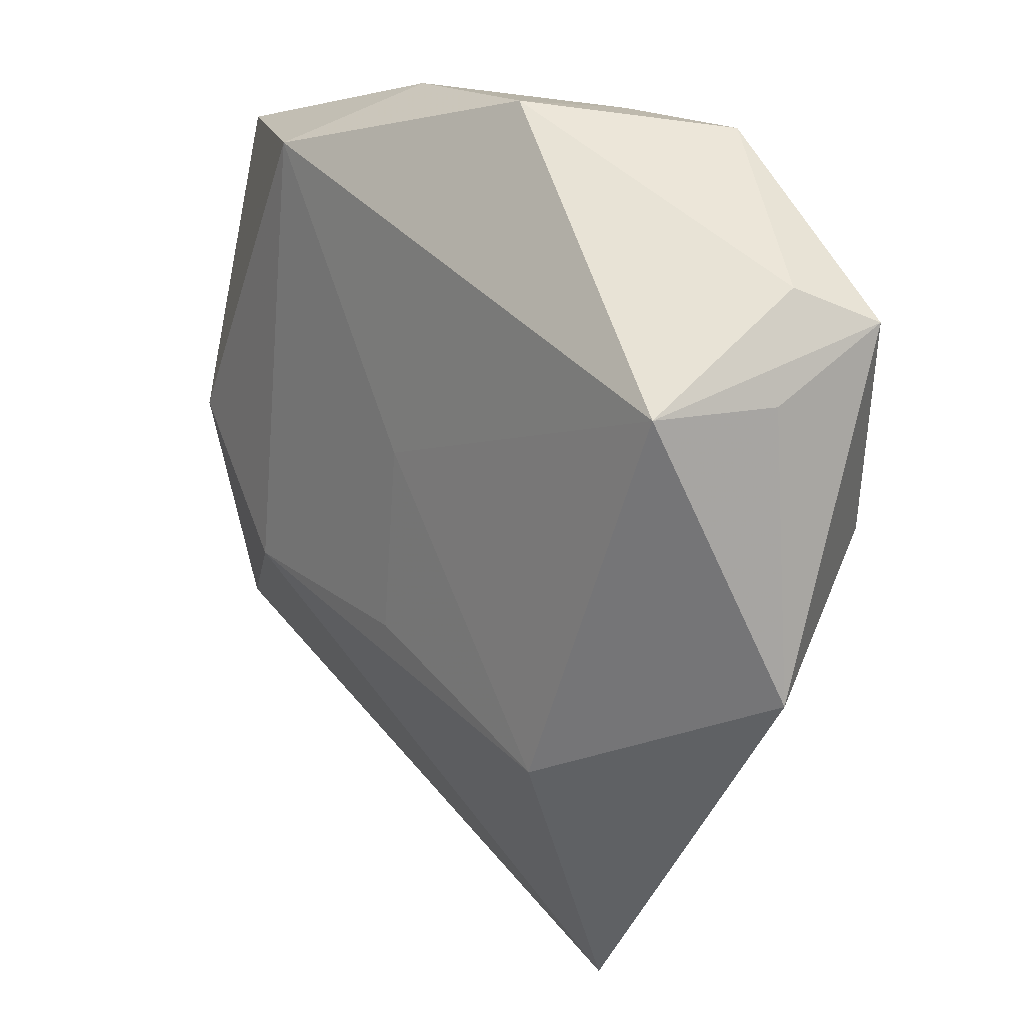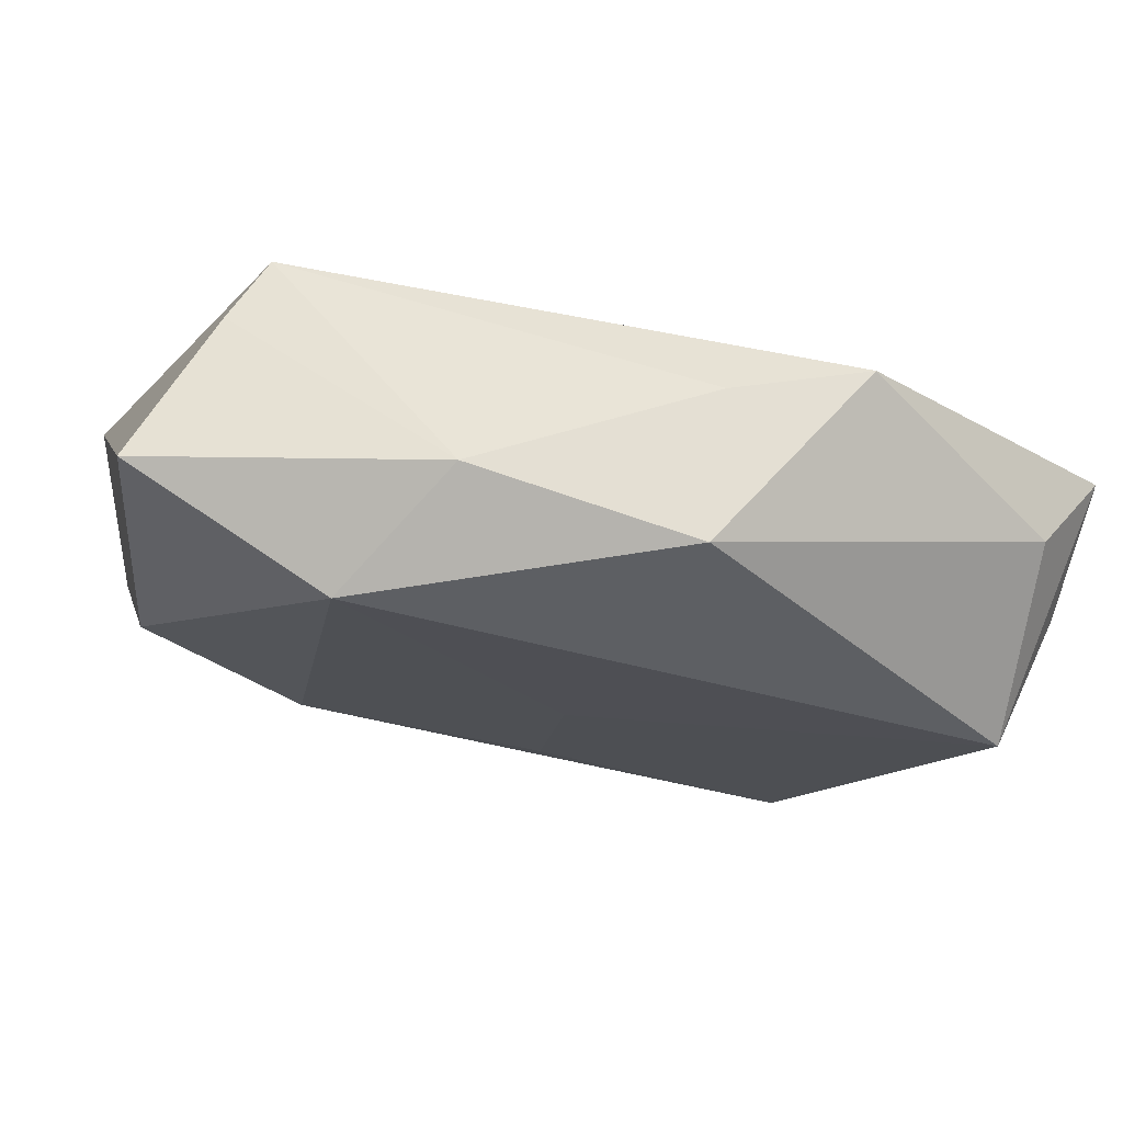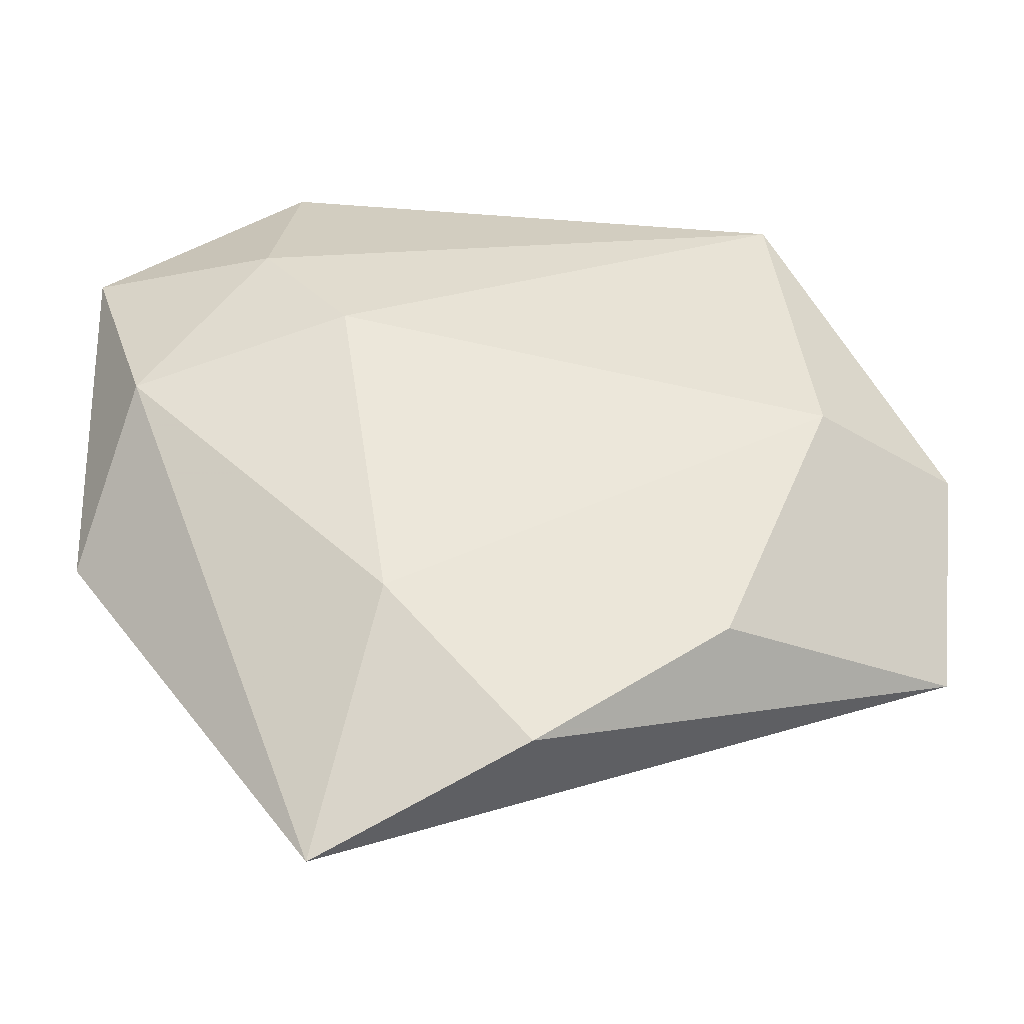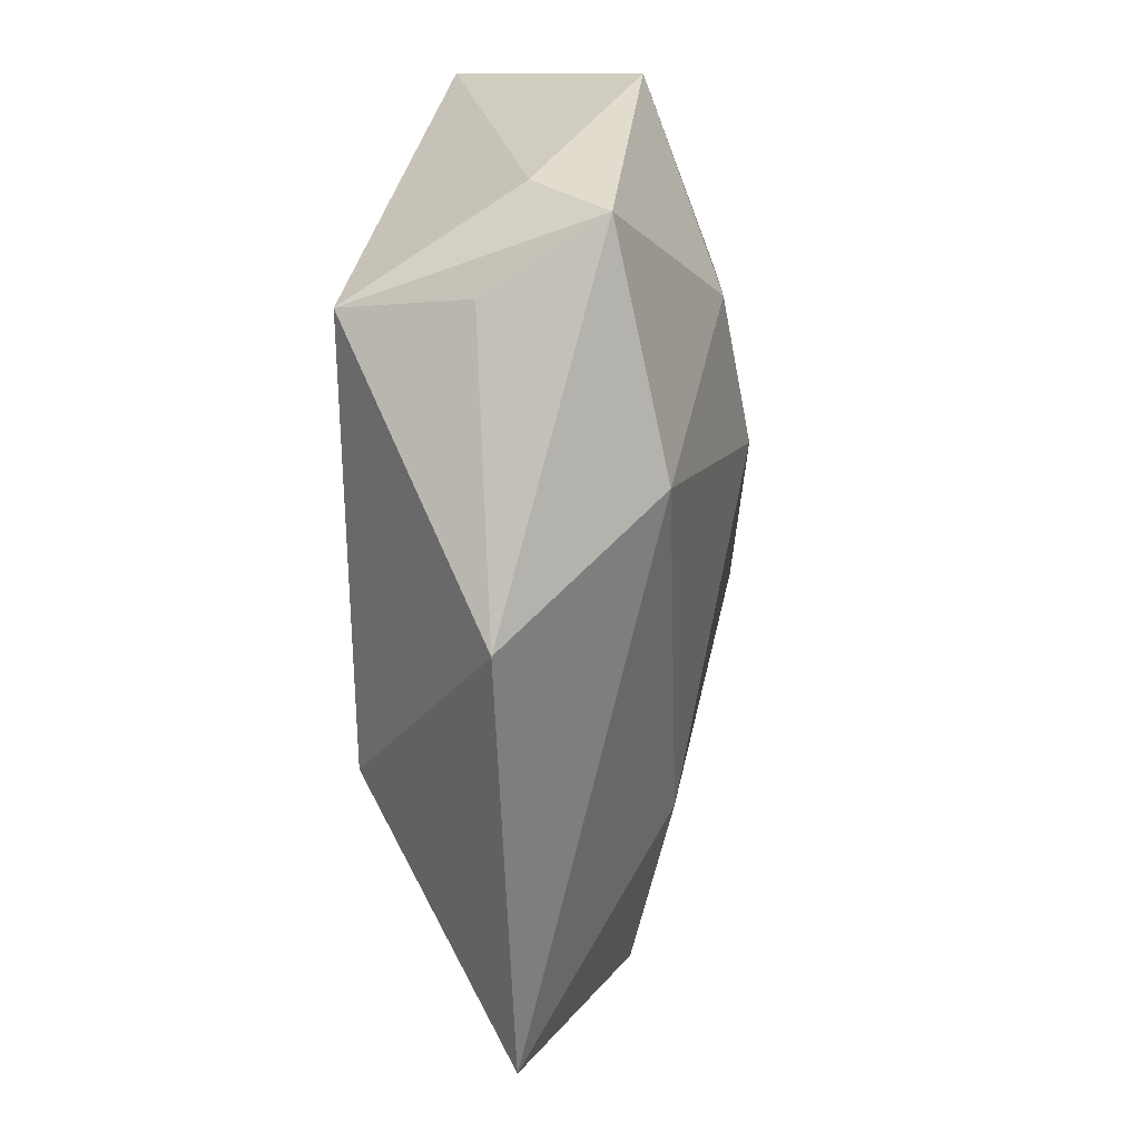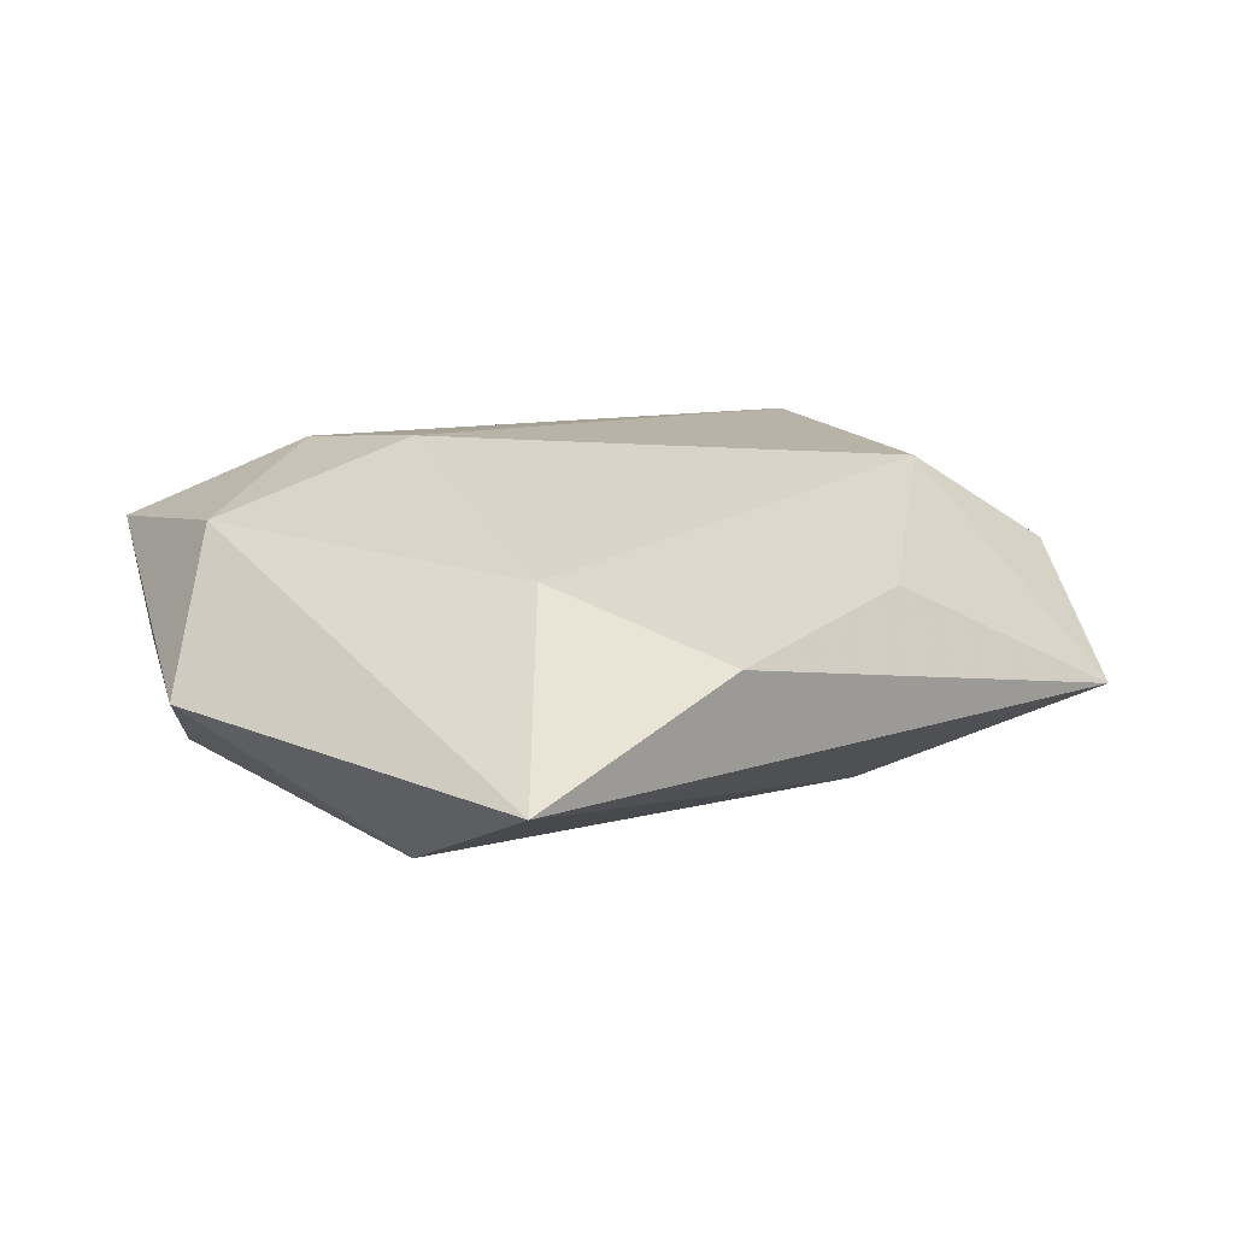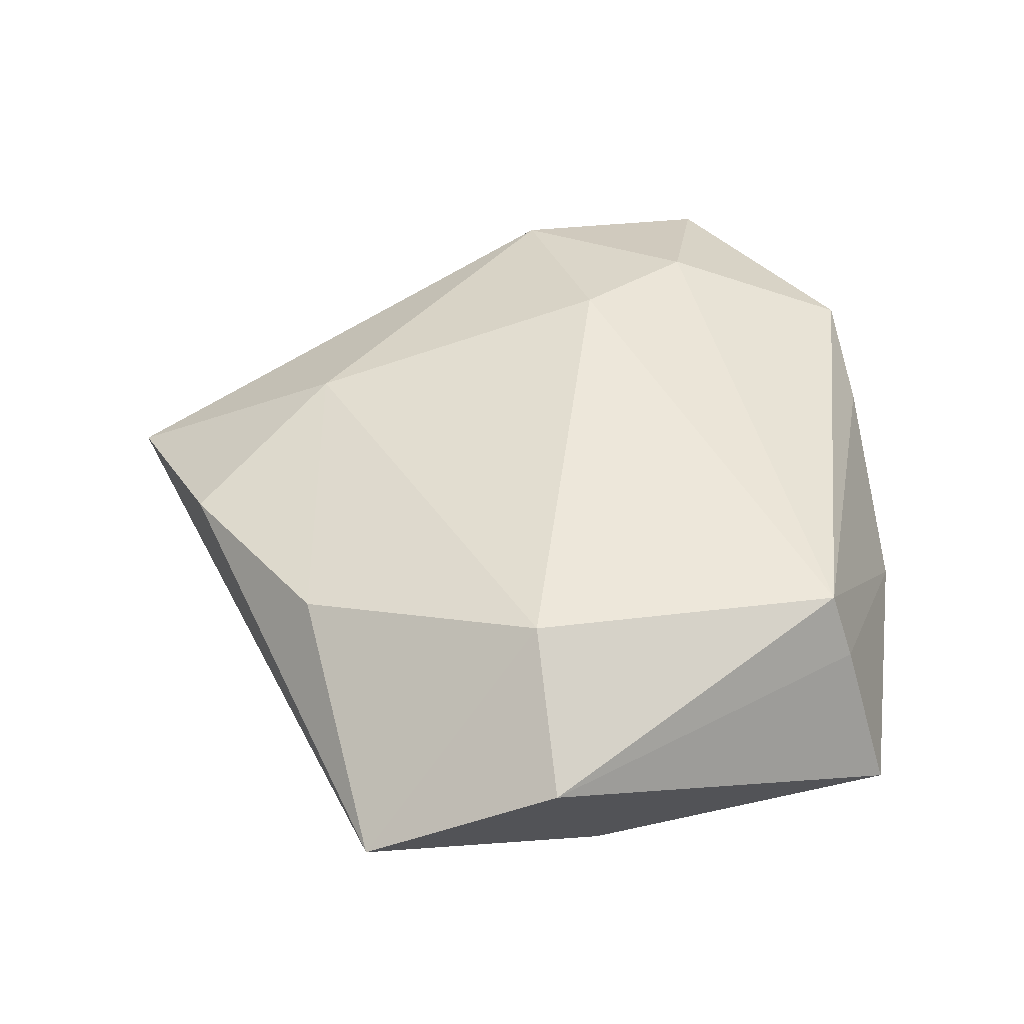
<metadata>
{"format":"obj","ext":"obj","renderer":"f3d","projection":"perspective","resolution":1024,"background":"white","views":[{"elev":15.3,"azim":-127.2,"up":"+Y"},{"elev":73.8,"azim":-170.5,"up":"+Y"},{"elev":-46.2,"azim":-2.8,"up":"+Y"},{"elev":-1.9,"azim":-85.6,"up":"+Y"},{"elev":16.5,"azim":-14.5,"up":"+Z"},{"elev":46.1,"azim":86.2,"up":"+Z"}]}
</metadata>
<code>
v -0.04223 -0.01468 -0.001301
v -0.03699 -0.00167 0.01208
v 0.02319 -0.0133 -0.01466
v 0.03692 0.0002456 -0.0129
v -0.02504 0.01485 0.01591
v 0.01653 0.03052 -0.01526
v -0.03908 0.0221 0.001241
v -0.01645 0.003509 0.01791
v 0.03105 -0.006145 0.01539
v -0.0431 0.01888 0.007924
v 0.02091 -0.02971 0.009438
v -0.01727 -0.04977 -0.001701
v -0.01133 -0.02742 0.01135
v 0.03538 0.03092 -0.006675
v 0.0004209 -0.01544 -0.01488
v -0.001904 0.002598 -0.01513
v -0.01131 0.0349 0.005439
v 0.04525 -0.005075 0.005908
v 0.008175 0.03634 -0.004285
v -0.01187 0.03642 -0.007655
v 0.02763 0.02494 0.01391
v 0.002711 -0.04191 0.006731
v -0.02271 0.03376 0.009244
v 0.04415 -0.02457 -0.003224
v 0.03015 0.02692 0.007688
v -0.03855 0.01239 -0.01401
v -0.02222 -0.02398 -0.01445
v -0.04165 0.01255 -0.002609
f 5 21 23
f 24 12 3
f 3 12 27
f 27 1 26
f 12 1 27
f 9 13 11
f 11 24 9
f 22 24 11
f 12 24 22
f 11 13 22
f 22 13 12
f 4 6 14
f 3 6 4
f 14 24 4
f 4 24 3
f 14 6 19
f 19 25 14
f 21 25 19
f 5 23 10
f 16 6 3
f 26 6 16
f 16 27 26
f 13 9 8
f 8 21 5
f 8 9 21
f 21 9 18
f 18 9 24
f 18 25 21
f 18 24 14
f 14 25 18
f 17 23 21
f 21 19 17
f 20 6 26
f 20 19 6
f 23 17 20
f 20 17 19
f 26 1 28
f 28 10 26
f 1 10 28
f 3 27 15
f 15 16 3
f 27 16 15
f 5 10 2
f 2 8 5
f 2 10 1
f 13 8 2
f 12 13 2
f 2 1 12
f 7 10 23
f 23 20 7
f 26 10 7
f 7 20 26

</code>
